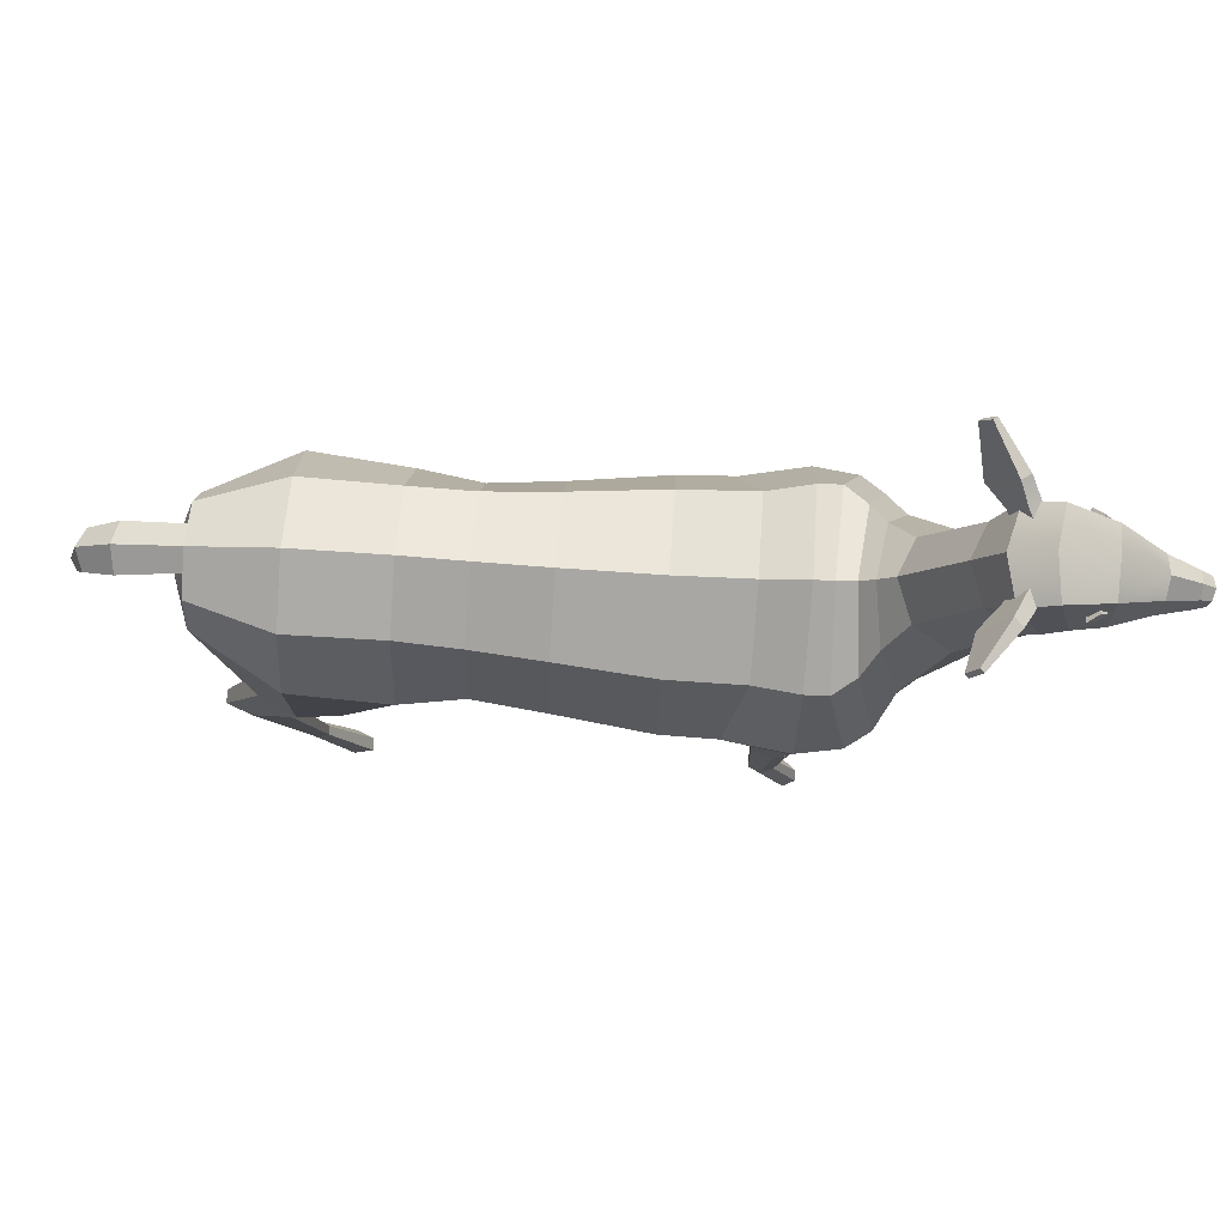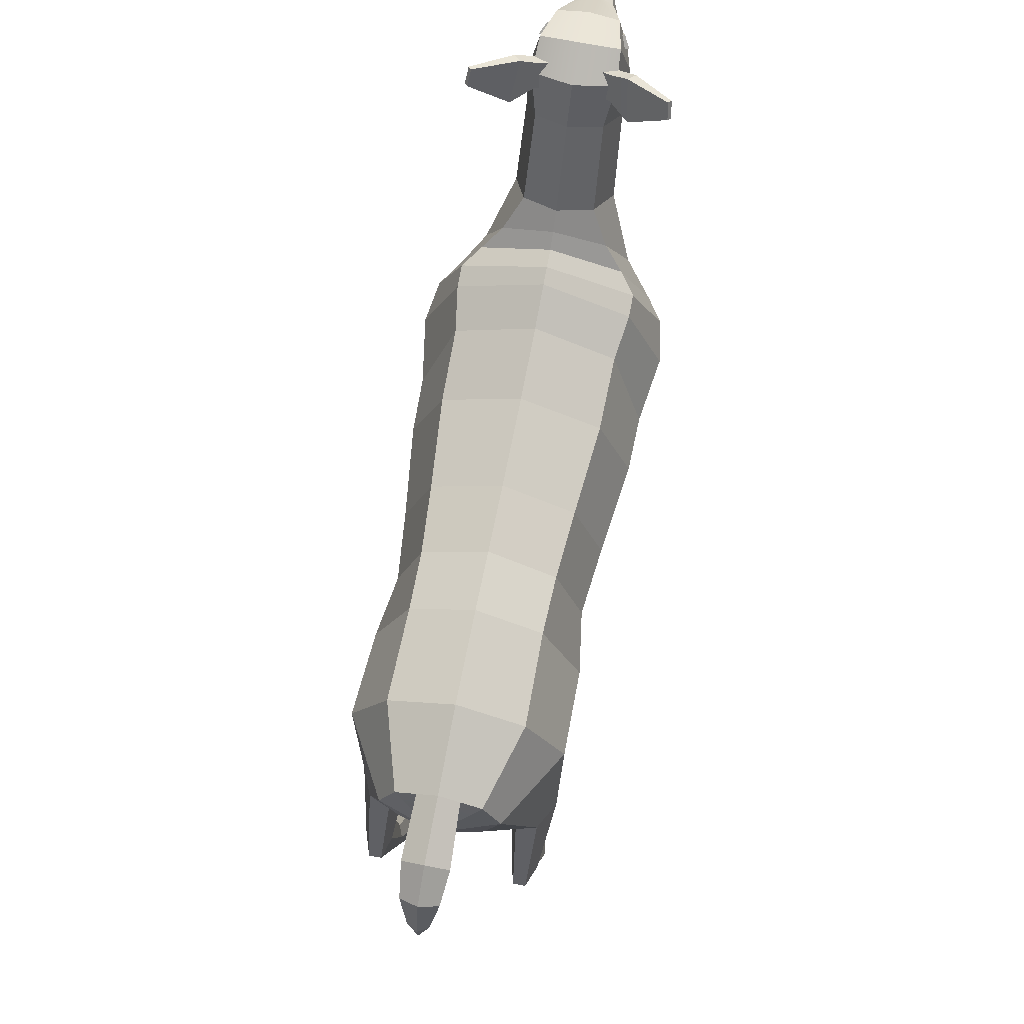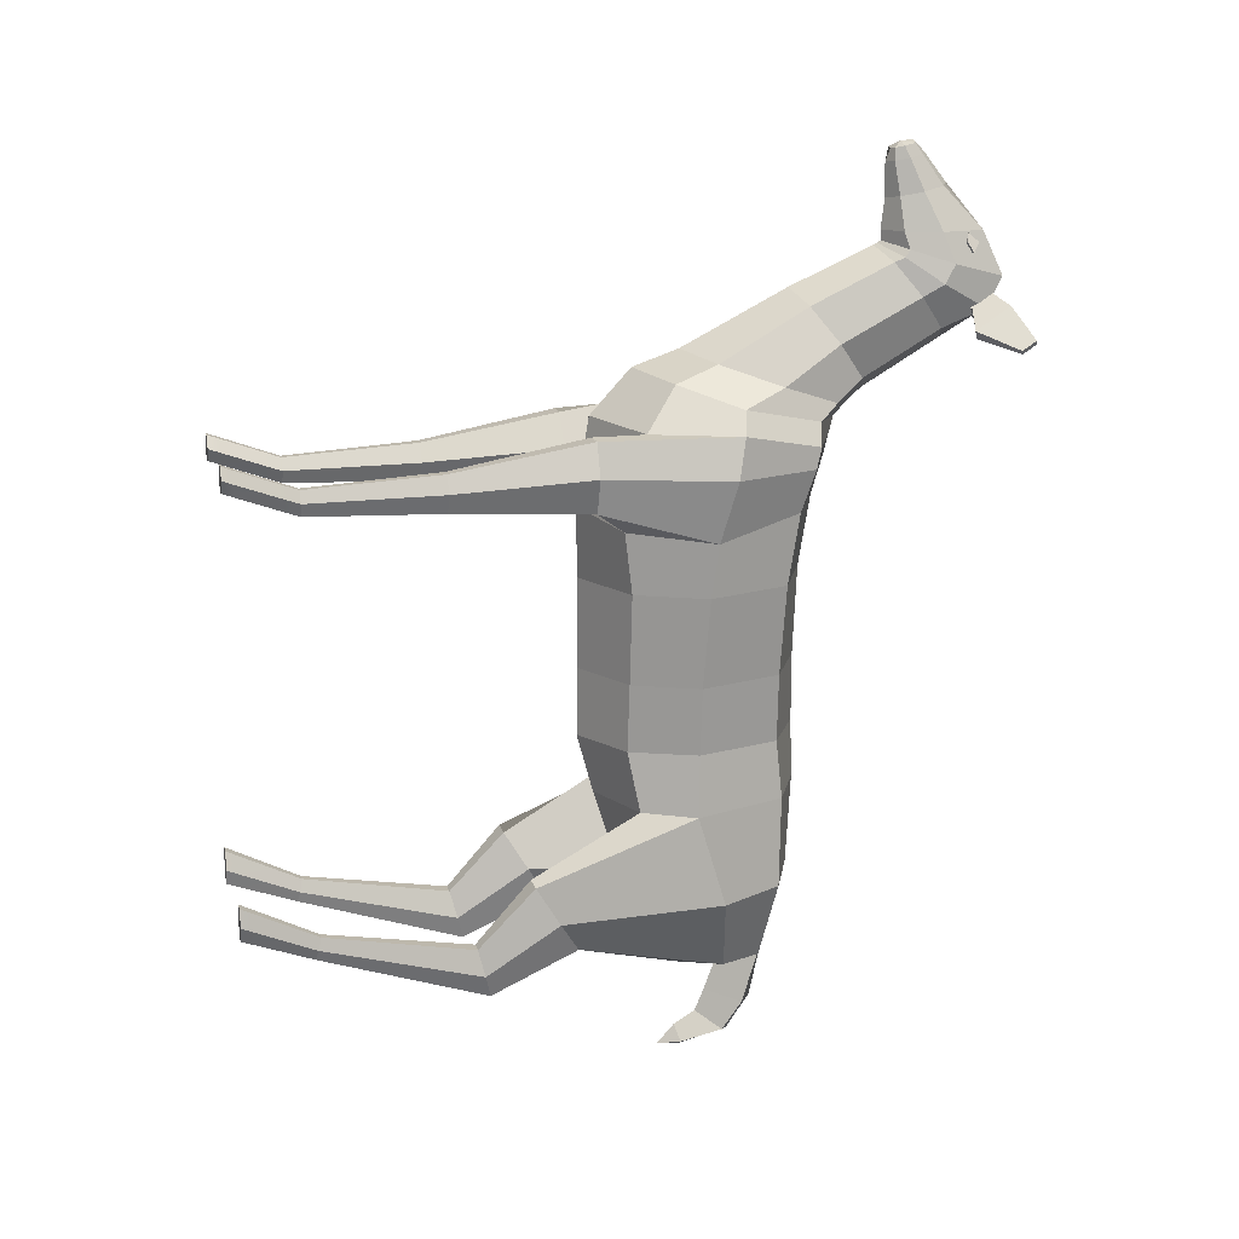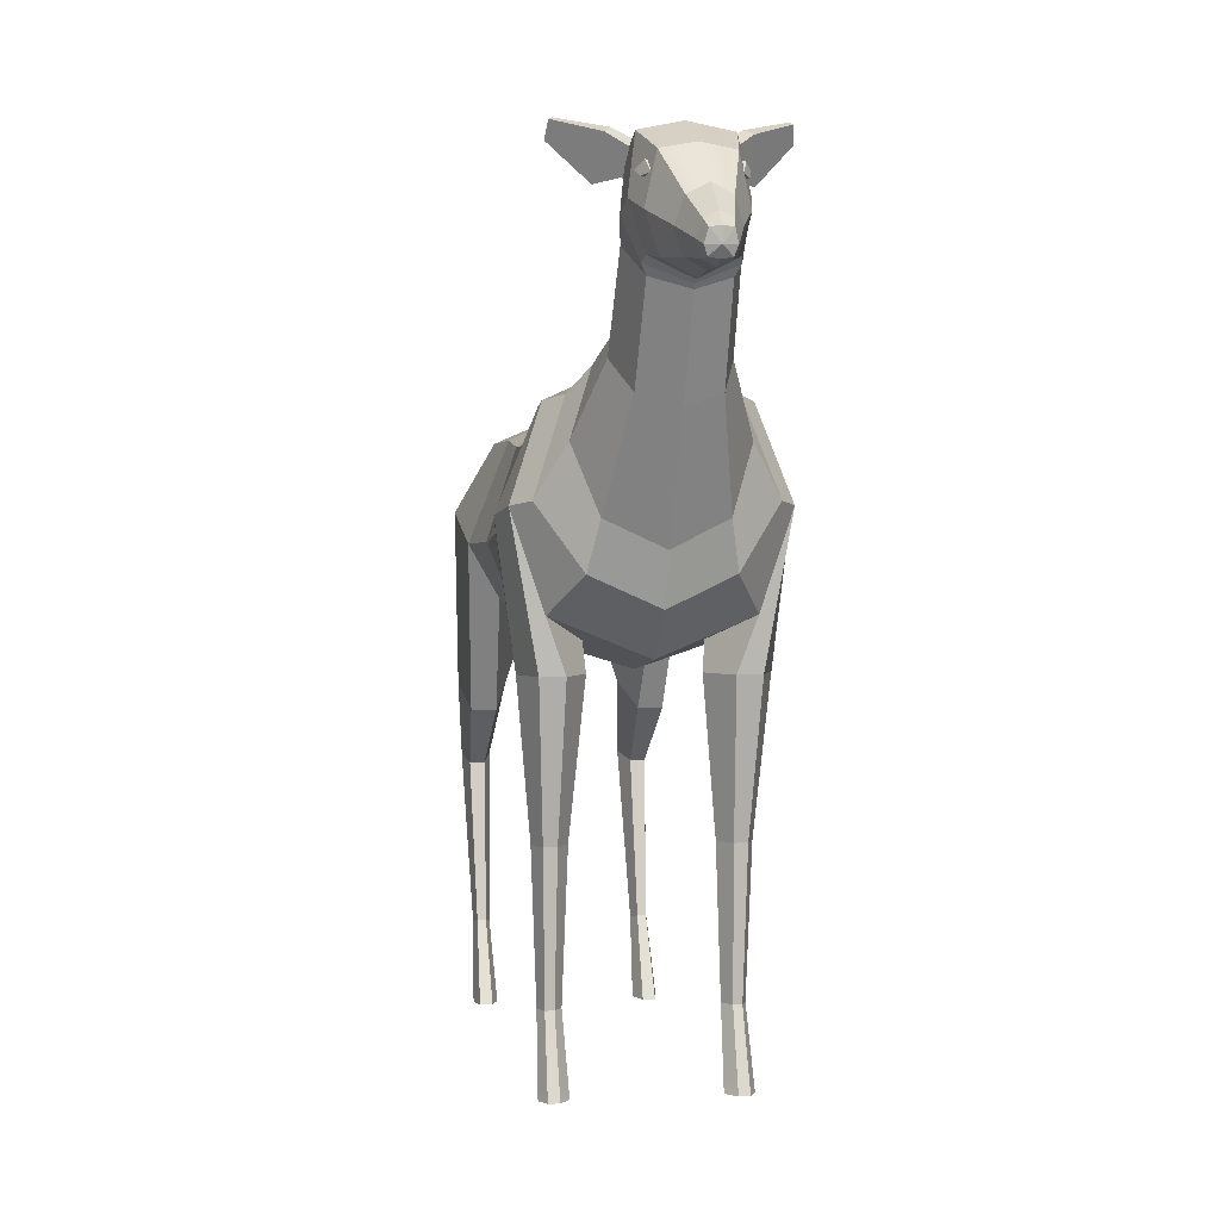
<metadata>
{"format":"obj","ext":"obj","renderer":"f3d","projection":"perspective","resolution":1024,"background":"white","views":[{"elev":79.4,"azim":-85.6,"up":"+Y"},{"elev":67.8,"azim":-168.8,"up":"+Y"},{"elev":15.1,"azim":76.2,"up":"+Z"},{"elev":2.7,"azim":-9.9,"up":"+Y"}]}
</metadata>
<code>
g default
v 2.64 21.54 29.68
v 3.177 21.62 29.8
v 2.171 21.75 30.34
v 2.708 21.84 30.46
v 2.417 22.53 29.65
v 2.954 22.61 29.77
v 2.886 21.99 28.91
v 3.423 22.07 29.03
v 6.154 7.047 4.96
v 0 9.807 4.96
v -0 -7.693 4.96
v 6.154 -4.934 4.96
v 8.702 0.3844 4.96
v 6.24 7.946 10.51
v 0 10.74 10.51
v -0 -7.791 10.51
v 6.745 -5.652 9.84
v 8.793 0.9795 9.06
v 7.819 0.05377 -2.148
v 5.529 6.716 -2.148
v 5.529 -4.967 -2.148
v 0 -7.727 -2.148
v 0 9.476 -2.148
v 7.259 0.05377 -7.521
v 5.133 6.716 -7.521
v 5.133 -5.051 -7.521
v 0 -7.811 -7.521
v -0 9.476 -7.521
v 7.976 -0.206 -12.23
v 5.02 7.254 -12.23
v 5.712 -4.17 -12.23
v -0 -6.536 -12.23
v 0 9.619 -12.23
v 8.11 1.955 -19.42
v 5.133 7.088 -19.42
v 2.146 -4.416 -19.42
v -0 -4.263 -19.42
v 0 9.214 -19.42
v 4.571 2.864 -25.79
v 3.232 6.096 -25.79
v 3.232 -0.368 -25.79
v 0 -1.084 -23.24
v -0 7.435 -25.79
v 6.745 8.948 13.82
v -0 11.74 13.82
v 0 -7.336 13.82
v 3.923 -5.711 13.82
v 9.539 2.203 13.82
v 5.514 9.677 17.15
v 0 12.4 16.5
v 0 -3.495 20.89
v 4.738 -1.343 20.24
v 7.798 3.112 18.7
v 4.036 11.4 18.22
v 0 13.32 17.55
v -0 0.1735 22.15
v 4.036 2.099 21.48
v 5.707 6.749 19.85
v 2.717 13.75 19.82
v 0 14.63 18.68
v 0 8.626 26.48
v 2.717 9.504 25.34
v 3.842 11.63 22.58
v 2.583 19.98 23.34
v -0 20.78 22.29
v 0 15.28 29.45
v 2.583 16.09 28.4
v 3.653 18.03 25.87
v 3.01 24.58 27.2
v 0 25.23 26.75
v 0 15.86 29.77
v 2.817 17.24 29.33
v 3.669 20.55 28.26
v 2.367 23.14 30.61
v 0 23.56 30.61
v 0 15.82 30.6
v 2.215 16.95 30.6
v 3.133 19.69 30.6
v 1.412 20.23 33.86
v -0 20.94 34.01
v -0 16.11 32.99
v 1.412 16.82 33.14
v 1.997 18.52 33.5
v 0.907 18.69 36.18
v -0 19.15 36.28
v -0 16.05 35.62
v 0.907 16.5 35.72
v 1.283 17.6 35.95
v 0.7436 18.14 37
v -0 18.25 37.21
v -0 16.44 36.62
v 0.7436 16.55 36.68
v 0.9847 17.22 36.83
v 3.163 23.28 24.82
v -0 23.76 24
v -0 15.61 29.58
v 2.96 16.8 28.76
v 3.855 19.68 26.79
v 6.745 9.313 15.48
v -0 12.07 15.16
v 0 -6.754 17.35
v 6.745 -3.997 17.03
v 9.032 2.79 16.97
v 4.903 -7.797 11.39
v 7.131 -7.797 11.39
v 8.208 -7.797 14.17
v 3.745 -7.797 14.17
v 7.127 -7.797 16.74
v 5.384 -7.797 16.74
v 7.178 -18.63 13.41
v 6.596 -18.63 14.79
v 5.658 -18.63 14.79
v 4.775 -18.63 13.41
v 5.399 -18.63 11.91
v 6.598 -18.63 11.91
v 6.784 -29.11 13.21
v 6.393 -29.11 14.14
v 5.763 -29.11 14.14
v 5.17 -29.11 13.21
v 5.589 -29.11 12.2
v 6.394 -29.11 12.2
v 6.99 -34.59 15.18
v 6.499 -34.59 16.11
v 5.708 -34.59 16.11
v 4.964 -34.59 15.18
v 5.489 -34.59 14.17
v 6.501 -34.59 14.17
v 5.339 -12.62 -17.02
v 7.206 -12.62 -17.02
v 4.269 -10.82 -19.92
v 7.822 -10.82 -19.92
v 5.051 -9.233 -22.48
v 6.722 -9.233 -22.48
v 6.738 -17.02 -21.71
v 7.105 -16.5 -23.82
v 5.624 -17.02 -21.71
v 4.986 -16.5 -23.82
v 5.452 -16.04 -25.67
v 6.449 -16.04 -25.67
v 6.451 -28.7 -19.65
v 6.666 -28.92 -20.61
v 5.799 -28.7 -19.65
v 5.426 -28.92 -20.61
v 5.699 -29.13 -21.46
v 6.282 -29.13 -21.46
v 6.629 -34.6 -16.76
v 6.939 -34.6 -18.18
v 5.691 -34.6 -16.76
v 5.152 -34.6 -18.18
v 5.546 -34.6 -19.44
v 6.386 -34.6 -19.44
v 0 2.864 -27.33
v 1.616 6.766 -25.79
v 0 3.571 -27.09
v -0 2.558 -29.8
v -0 6.328 -30.67
v 1.803 5.224 -30.42
v -0 1.826 -31.58
v 0 4.493 -33.29
v 1.478 3.712 -32.79
v -0 0.08938 -32.6
v 0 0.6221 -34.29
v 0.827 0.4661 -33.8
v 0 -1.33 -34.16
v 0 17.22 37.16
v 6.958 -33.74 14.87
v 6.482 -33.74 15.8
v 5.716 -33.74 15.8
v 4.996 -33.74 14.87
v 5.505 -33.74 13.87
v 6.484 -33.74 13.87
v 6.602 -33.68 -17.21
v 5.707 -33.68 -17.21
v 5.195 -33.71 -18.56
v 5.569 -33.75 -19.75
v 6.37 -33.75 -19.75
v 6.896 -33.71 -18.56
v 0.924 23.41 26.05
v 1.55 23.02 26.82
v 2.578 24.21 25.11
v 3.204 23.83 25.88
v 2.823 22.46 24.04
v 3.449 22.07 24.81
v 1.169 21.65 24.99
v 1.795 21.27 25.76
v 3.964 25.05 24.47
v 4.5 24.72 25.13
v 4.935 21.81 23.37
v 4.399 22.13 22.71
v 7.197 25.8 22.6
v 7.431 25.66 22.89
v 7.594 24.49 22.18
v 7.36 24.63 21.89
v -2.64 21.54 29.68
v -3.177 21.62 29.8
v -2.171 21.75 30.34
v -2.708 21.84 30.46
v -2.417 22.53 29.65
v -2.954 22.61 29.77
v -2.886 21.99 28.91
v -3.423 22.07 29.03
v -6.154 7.047 4.96
v -6.154 -4.934 4.96
v -8.702 0.3844 4.96
v -6.24 7.946 10.51
v -6.745 -5.652 9.84
v -8.793 0.9795 9.06
v -7.819 0.05377 -2.148
v -5.529 6.716 -2.148
v -5.529 -4.967 -2.148
v -7.259 0.05377 -7.521
v -5.133 6.716 -7.521
v -5.133 -5.051 -7.521
v -7.976 -0.206 -12.23
v -5.02 7.254 -12.23
v -5.712 -4.17 -12.23
v -8.11 1.955 -19.42
v -5.133 7.088 -19.42
v -2.146 -4.416 -19.42
v -4.571 2.864 -25.79
v -3.232 6.096 -25.79
v -3.232 -0.368 -25.79
v -6.745 8.948 13.82
v -3.923 -5.711 13.82
v -9.539 2.203 13.82
v -5.514 9.677 17.15
v -4.738 -1.343 20.24
v -7.798 3.112 18.7
v -4.036 11.4 18.22
v -4.036 2.099 21.48
v -5.707 6.749 19.85
v -2.717 13.75 19.82
v -2.717 9.504 25.34
v -3.842 11.63 22.58
v -2.583 19.98 23.34
v -2.583 16.09 28.4
v -3.653 18.03 25.87
v -3.01 24.58 27.2
v -2.817 17.24 29.33
v -3.669 20.55 28.26
v -2.367 23.14 30.61
v -2.215 16.95 30.6
v -3.133 19.69 30.6
v -1.412 20.23 33.86
v -1.412 16.82 33.14
v -1.997 18.52 33.5
v -0.907 18.69 36.18
v -0.907 16.5 35.72
v -1.283 17.6 35.95
v -0.7436 18.14 37
v -0.7436 16.55 36.68
v -0.9847 17.22 36.83
v -3.163 23.28 24.82
v -2.96 16.8 28.76
v -3.855 19.68 26.79
v -6.745 9.313 15.48
v -6.745 -3.997 17.03
v -9.032 2.79 16.97
v -4.903 -7.797 11.39
v -7.131 -7.797 11.39
v -8.208 -7.797 14.17
v -3.745 -7.797 14.17
v -7.127 -7.797 16.74
v -5.384 -7.797 16.74
v -7.178 -18.63 13.41
v -6.596 -18.63 14.79
v -5.658 -18.63 14.79
v -4.775 -18.63 13.41
v -5.399 -18.63 11.91
v -6.598 -18.63 11.91
v -6.784 -29.11 13.21
v -6.393 -29.11 14.14
v -5.763 -29.11 14.14
v -5.17 -29.11 13.21
v -5.589 -29.11 12.2
v -6.394 -29.11 12.2
v -6.99 -34.59 15.18
v -6.499 -34.59 16.11
v -5.708 -34.59 16.11
v -4.964 -34.59 15.18
v -5.489 -34.59 14.17
v -6.501 -34.59 14.17
v -5.339 -12.62 -17.02
v -7.206 -12.62 -17.02
v -4.269 -10.82 -19.92
v -7.822 -10.82 -19.92
v -5.051 -9.233 -22.48
v -6.722 -9.233 -22.48
v -6.738 -17.02 -21.71
v -7.105 -16.5 -23.82
v -5.624 -17.02 -21.71
v -4.986 -16.5 -23.82
v -5.452 -16.04 -25.67
v -6.449 -16.04 -25.67
v -6.451 -28.7 -19.65
v -6.666 -28.92 -20.61
v -5.799 -28.7 -19.65
v -5.426 -28.92 -20.61
v -5.699 -29.13 -21.46
v -6.282 -29.13 -21.46
v -6.629 -34.6 -16.76
v -6.939 -34.6 -18.18
v -5.691 -34.6 -16.76
v -5.152 -34.6 -18.18
v -5.546 -34.6 -19.44
v -6.386 -34.6 -19.44
v -1.616 6.766 -25.79
v -1.803 5.224 -30.42
v -1.478 3.712 -32.79
v -0.827 0.4661 -33.8
v -6.958 -33.74 14.87
v -6.482 -33.74 15.8
v -5.716 -33.74 15.8
v -4.996 -33.74 14.87
v -5.505 -33.74 13.87
v -6.484 -33.74 13.87
v -6.602 -33.68 -17.21
v -5.707 -33.68 -17.21
v -5.195 -33.71 -18.56
v -5.569 -33.75 -19.75
v -6.37 -33.75 -19.75
v -6.896 -33.71 -18.56
v -0.924 23.41 26.05
v -1.55 23.02 26.82
v -2.578 24.21 25.11
v -3.204 23.83 25.88
v -2.823 22.46 24.04
v -3.449 22.07 24.81
v -1.169 21.65 24.99
v -1.795 21.27 25.76
v -3.964 25.05 24.47
v -4.5 24.72 25.13
v -4.935 21.81 23.37
v -4.399 22.13 22.71
v -7.197 25.8 22.6
v -7.431 25.66 22.89
v -7.594 24.49 22.18
v -7.36 24.63 21.89
g Geo_Fawn
f 1 2 4 3
f 3 4 6 5
f 5 6 8 7
f 7 8 2 1
f 2 8 6 4
f 9 10 15 14
f 11 12 17 16
f 12 13 18 17
f 13 9 14 18
f 92 165 91
f 9 13 19 20
f 13 12 21 19
f 12 11 22 21
f 10 9 20 23
f 20 19 24 25
f 19 21 26 24
f 21 22 27 26
f 23 20 25 28
f 25 24 29 30
f 24 26 31 29
f 26 27 32 31
f 28 25 30 33
f 30 29 34 35
f 147 146 148 149 150 151
f 31 32 37 36
f 33 30 35 38
f 35 34 39 40
f 36 37 42 41
f 38 35 40 153 43
f 14 15 45 44
f 16 17 47 46
f 18 14 44 48
f 99 100 50 49
f 101 102 52 51
f 102 103 53 52
f 103 99 49 53
f 49 50 55 54
f 51 52 57 56
f 52 53 58 57
f 53 49 54 58
f 54 55 60 59
f 56 57 62 61
f 57 58 63 62
f 58 54 59 63
f 59 60 65 64
f 61 62 67 66
f 62 63 68 67
f 63 59 64 68
f 94 95 70 69
f 96 97 72 71
f 97 98 73 72
f 98 94 69 73
f 69 70 75 74
f 71 72 77 76
f 72 73 78 77
f 73 69 74 78
f 74 75 80 79
f 76 77 82 81
f 77 78 83 82
f 78 74 79 83
f 79 80 85 84
f 81 82 87 86
f 82 83 88 87
f 83 79 84 88
f 84 85 90 89
f 86 87 92 91
f 87 88 93 92
f 88 84 89 93
f 64 65 95 94
f 66 67 97 96
f 67 68 98 97
f 68 64 94 98
f 44 45 100 99
f 46 47 102 101
f 122 123 124 125 126 127
f 48 44 99 103
f 17 18 105 104
f 18 48 106 105
f 47 17 104 107
f 48 103 108 106
f 103 102 109 108
f 102 47 107 109
f 106 108 111 110
f 108 109 112 111
f 109 107 113 112
f 107 104 114 113
f 104 105 115 114
f 105 106 110 115
f 110 111 117 116
f 111 112 118 117
f 112 113 119 118
f 113 114 120 119
f 114 115 121 120
f 115 110 116 121
f 166 167 123 122
f 167 168 124 123
f 168 169 125 124
f 169 170 126 125
f 170 171 127 126
f 171 166 122 127
f 29 31 128 129
f 31 36 130 128
f 34 29 129 131
f 36 41 132 130
f 41 39 133 132
f 39 34 131 133
f 131 129 134 135
f 129 128 136 134
f 128 130 137 136
f 130 132 138 137
f 132 133 139 138
f 133 131 135 139
f 135 134 140 141
f 134 136 142 140
f 136 137 143 142
f 137 138 144 143
f 138 139 145 144
f 139 135 141 145
f 177 172 146 147
f 172 173 148 146
f 173 174 149 148
f 174 175 150 149
f 175 176 151 150
f 176 177 147 151
f 152 41 42
f 40 39 152
f 152 39 41
f 40 152 154 153
f 43 153 157 156
f 153 154 155 157
f 156 157 160 159
f 157 155 158 160
f 159 160 163 162
f 160 158 161 163
f 163 164 162
f 161 164 163
f 89 165 93
f 89 90 165
f 93 165 92
f 116 117 167 166
f 117 118 168 167
f 118 119 169 168
f 119 120 170 169
f 120 121 171 170
f 121 116 166 171
f 140 142 173 172
f 142 143 174 173
f 143 144 175 174
f 144 145 176 175
f 145 141 177 176
f 141 140 172 177
f 178 179 181 180
f 190 191 192 193
f 182 183 185 184
f 179 185 183 181
f 184 178 180 182
f 180 181 187 186
f 181 183 188 187
f 183 182 189 188
f 182 180 186 189
f 186 187 191 190
f 187 188 192 191
f 188 189 193 192
f 189 186 190 193
f 194 196 197 195
f 196 198 199 197
f 198 200 201 199
f 200 194 195 201
f 195 197 199 201
f 202 205 15 10
f 11 16 206 203
f 203 206 207 204
f 204 207 205 202
f 251 91 165
f 202 209 208 204
f 204 208 210 203
f 203 210 22 11
f 10 23 209 202
f 209 212 211 208
f 208 211 213 210
f 210 213 27 22
f 23 28 212 209
f 212 215 214 211
f 211 214 216 213
f 213 216 32 27
f 28 33 215 212
f 215 218 217 214
f 302 306 305 304 303 301
f 216 219 37 32
f 33 38 218 215
f 218 221 220 217
f 219 222 42 37
f 38 43 307 221 218
f 205 223 45 15
f 16 46 224 206
f 207 225 223 205
f 256 226 50 100
f 101 51 227 257
f 257 227 228 258
f 258 228 226 256
f 226 229 55 50
f 51 56 230 227
f 227 230 231 228
f 228 231 229 226
f 229 232 60 55
f 56 61 233 230
f 230 233 234 231
f 231 234 232 229
f 232 235 65 60
f 61 66 236 233
f 233 236 237 234
f 234 237 235 232
f 253 238 70 95
f 96 71 239 254
f 254 239 240 255
f 255 240 238 253
f 238 241 75 70
f 71 76 242 239
f 239 242 243 240
f 240 243 241 238
f 241 244 80 75
f 76 81 245 242
f 242 245 246 243
f 243 246 244 241
f 244 247 85 80
f 81 86 248 245
f 245 248 249 246
f 246 249 247 244
f 247 250 90 85
f 86 91 251 248
f 248 251 252 249
f 249 252 250 247
f 235 253 95 65
f 66 96 254 236
f 236 254 255 237
f 237 255 253 235
f 223 256 100 45
f 46 101 257 224
f 277 282 281 280 279 278
f 225 258 256 223
f 206 259 260 207
f 207 260 261 225
f 224 262 259 206
f 225 261 263 258
f 258 263 264 257
f 257 264 262 224
f 261 265 266 263
f 263 266 267 264
f 264 267 268 262
f 262 268 269 259
f 259 269 270 260
f 260 270 265 261
f 265 271 272 266
f 266 272 273 267
f 267 273 274 268
f 268 274 275 269
f 269 275 276 270
f 270 276 271 265
f 311 277 278 312
f 312 278 279 313
f 313 279 280 314
f 314 280 281 315
f 315 281 282 316
f 316 282 277 311
f 214 284 283 216
f 216 283 285 219
f 217 286 284 214
f 219 285 287 222
f 222 287 288 220
f 220 288 286 217
f 286 290 289 284
f 284 289 291 283
f 283 291 292 285
f 285 292 293 287
f 287 293 294 288
f 288 294 290 286
f 290 296 295 289
f 289 295 297 291
f 291 297 298 292
f 292 298 299 293
f 293 299 300 294
f 294 300 296 290
f 322 302 301 317
f 317 301 303 318
f 318 303 304 319
f 319 304 305 320
f 320 305 306 321
f 321 306 302 322
f 152 42 222
f 221 152 220
f 152 222 220
f 221 307 154 152
f 43 156 308 307
f 307 308 155 154
f 156 159 309 308
f 308 309 158 155
f 159 162 310 309
f 309 310 161 158
f 310 162 164
f 161 310 164
f 250 252 165
f 250 165 90
f 252 251 165
f 271 311 312 272
f 272 312 313 273
f 273 313 314 274
f 274 314 315 275
f 275 315 316 276
f 276 316 311 271
f 295 317 318 297
f 297 318 319 298
f 298 319 320 299
f 299 320 321 300
f 300 321 322 296
f 296 322 317 295
f 323 325 326 324
f 335 338 337 336
f 327 329 330 328
f 324 326 328 330
f 329 327 325 323
f 325 331 332 326
f 326 332 333 328
f 328 333 334 327
f 327 334 331 325
f 331 335 336 332
f 332 336 337 333
f 333 337 338 334
f 334 338 335 331

</code>
